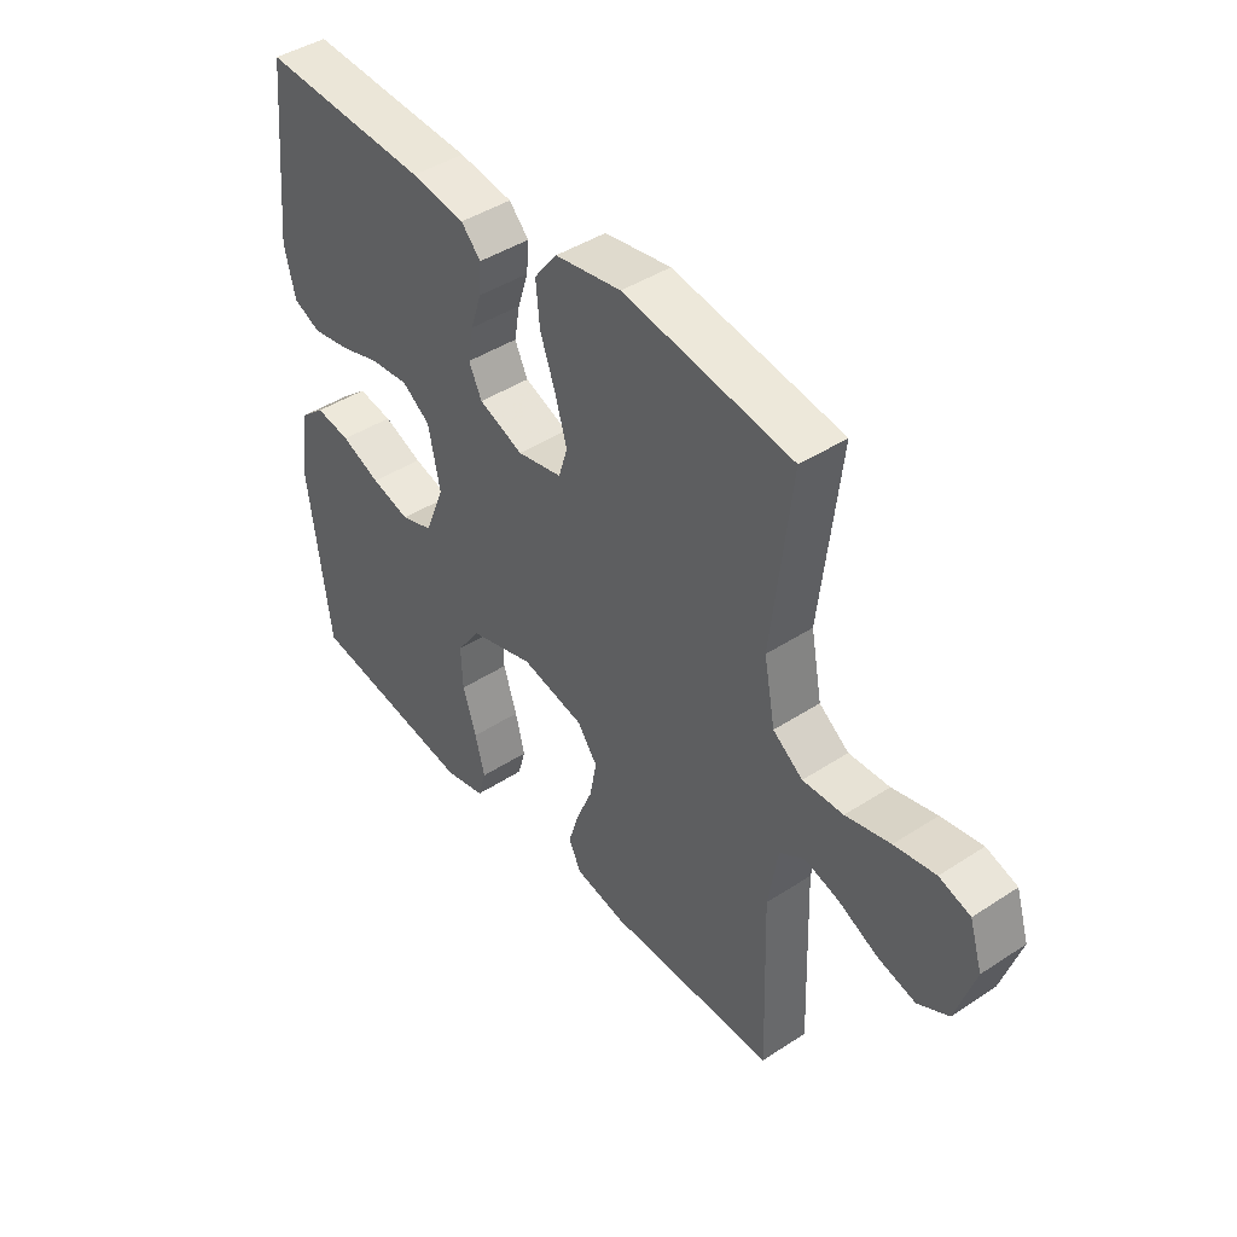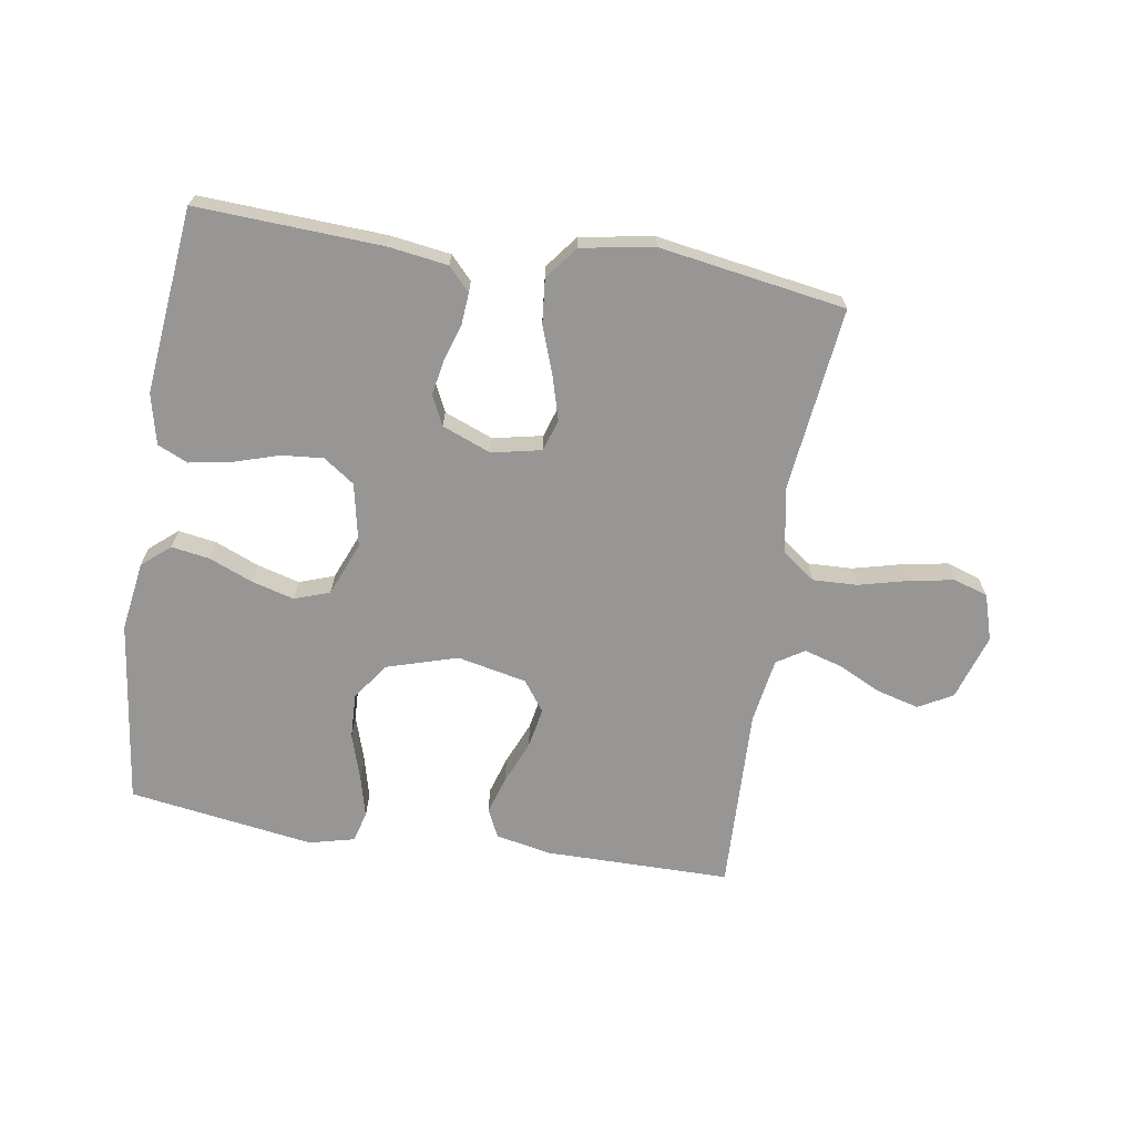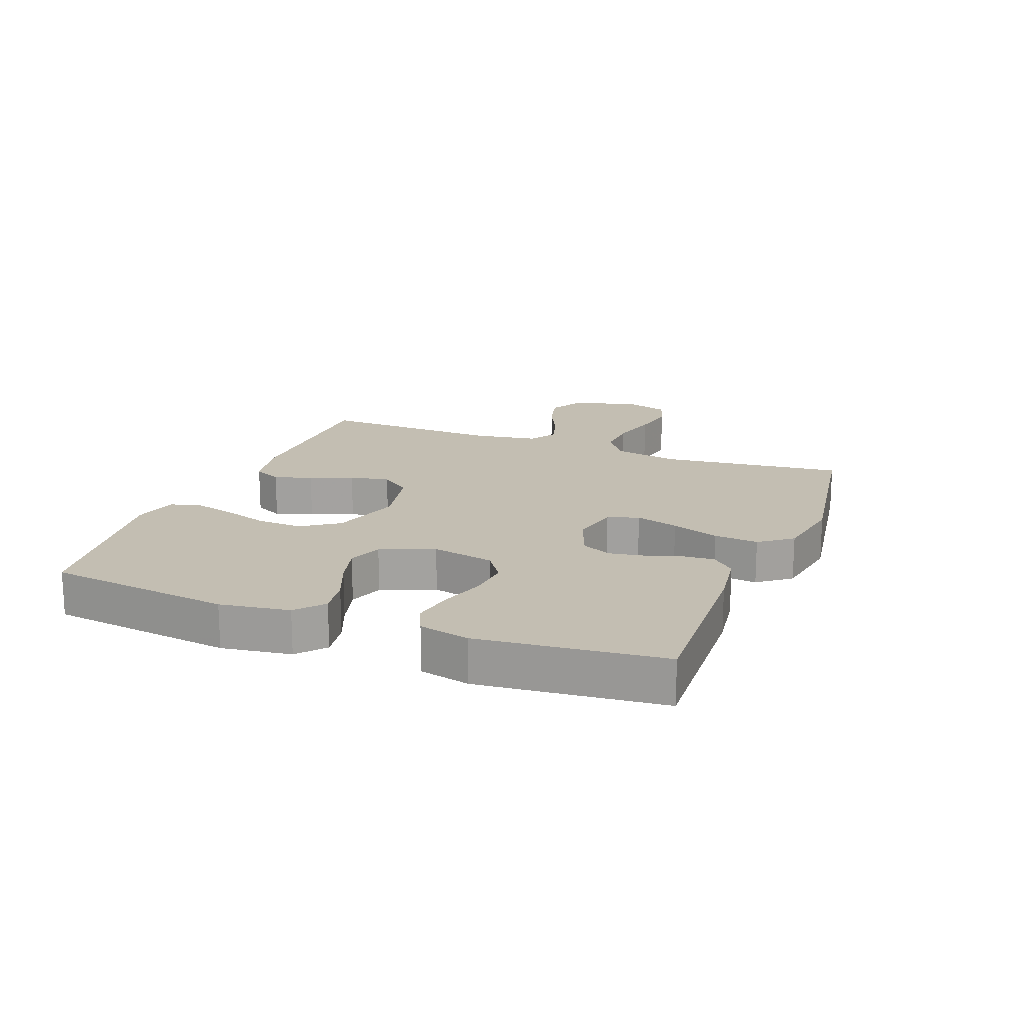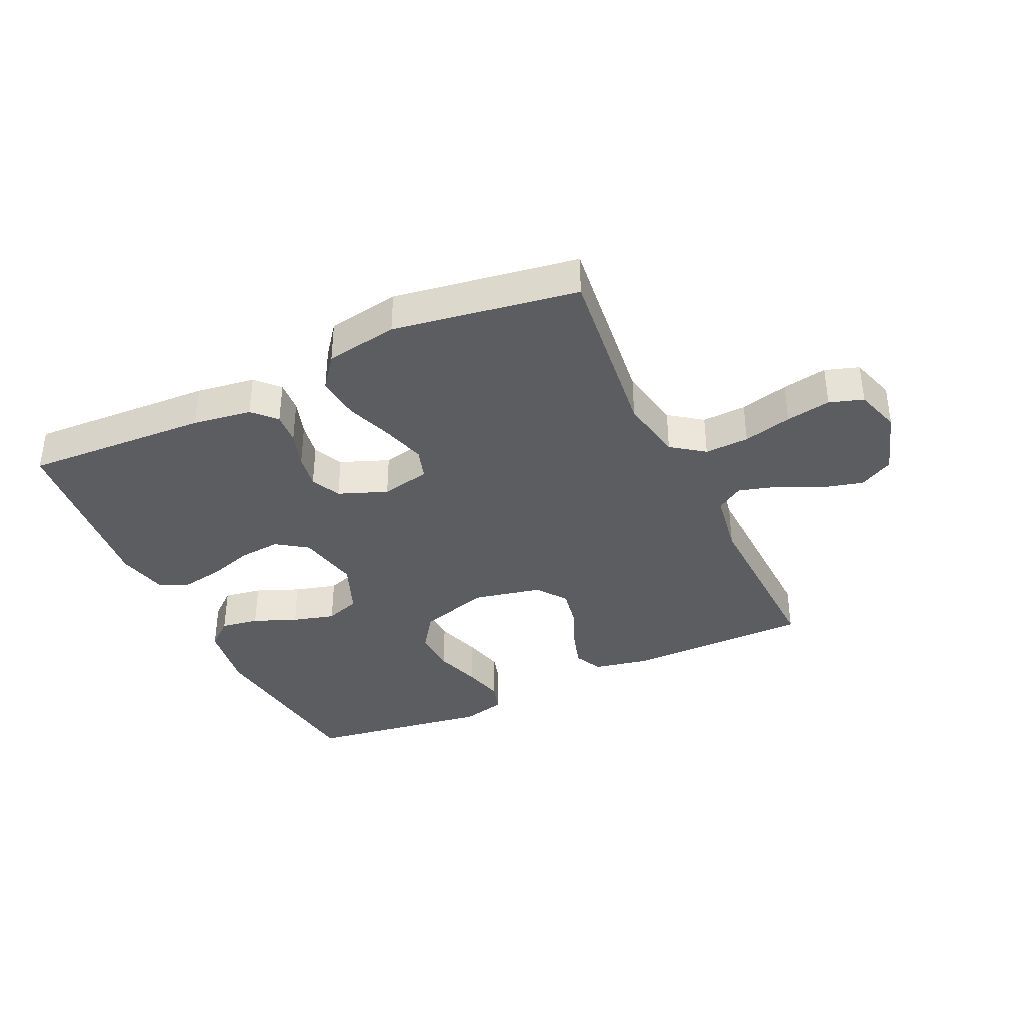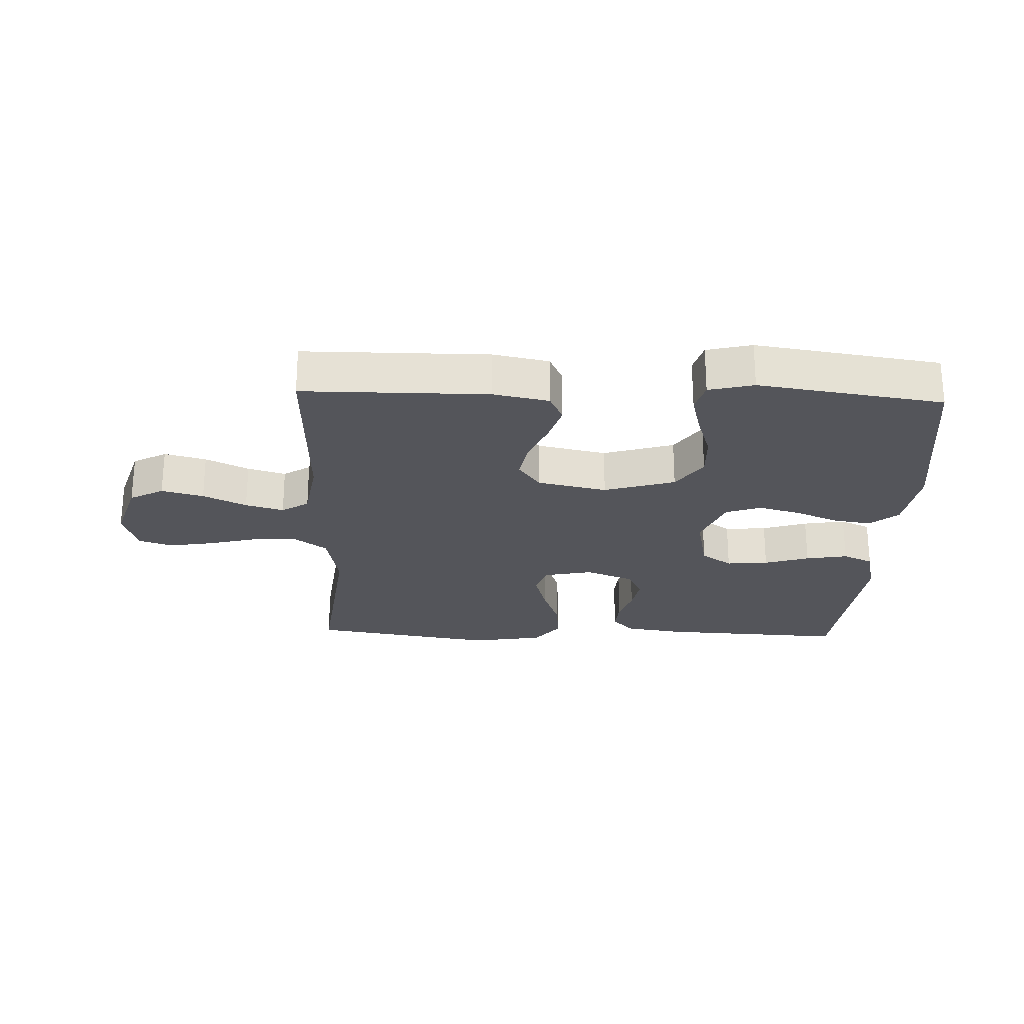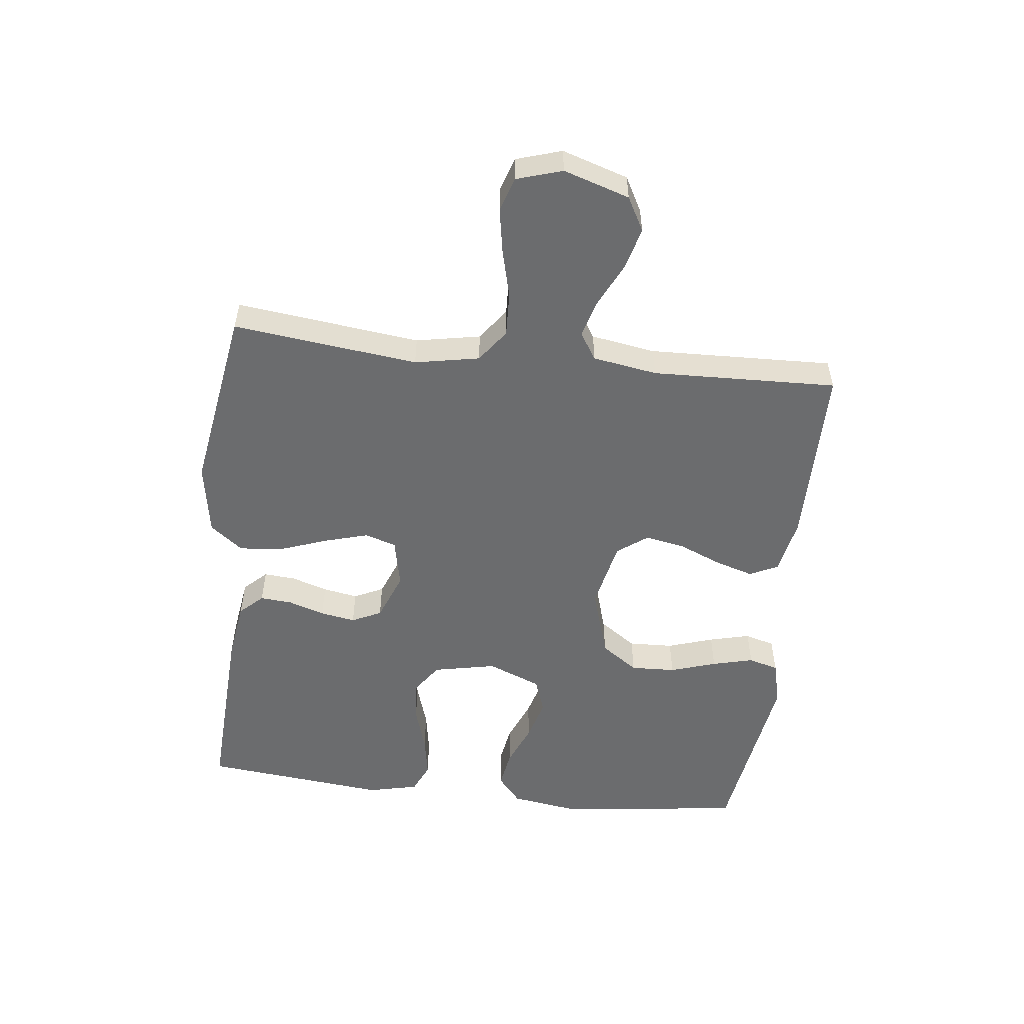
<metadata>
{"format":"obj","ext":"obj","renderer":"f3d","projection":"perspective","resolution":1024,"background":"white","views":[{"elev":43.2,"azim":52.2,"up":"+Z"},{"elev":-67.8,"azim":-9.1,"up":"+Y"},{"elev":17.5,"azim":-68.7,"up":"+Y"},{"elev":-37.2,"azim":25.1,"up":"+Y"},{"elev":-24.9,"azim":177.9,"up":"+Y"},{"elev":-53.6,"azim":83.4,"up":"+Y"}]}
</metadata>
<code>
v -0.5 0.07 -0.5
v -0.538 0.07 -0.2
v -0.521 0.07 -0.087
v -0.476 0.07 -0.049
v -0.414 0.07 -0.059
v -0.344 0.07 -0.088
v -0.275 0.07 -0.107
v -0.218 0.07 -0.087
v -0.183 0.07 0
v -0.204 0.07 0.102
v -0.254 0.07 0.137
v -0.322 0.07 0.131
v -0.395 0.07 0.108
v -0.463 0.07 0.096
v -0.512 0.07 0.118
v -0.531 0.07 0.2
v -0.5 0.07 0.5
v -0.2 0.07 0.485
v -0.104 0.07 0.471
v -0.069 0.07 0.434
v -0.073 0.07 0.382
v -0.092 0.07 0.323
v -0.102 0.07 0.266
v -0.079 0.07 0.218
v 0 0.07 0.187
v 0.08 0.07 0.204
v 0.096 0.07 0.255
v 0.076 0.07 0.325
v 0.048 0.07 0.403
v 0.041 0.07 0.475
v 0.082 0.07 0.528
v 0.2 0.07 0.548
v 0.5 0.07 0.5
v 0.465 0.07 0.2
v 0.485 0.07 0.095
v 0.538 0.07 0.056
v 0.61 0.07 0.059
v 0.689 0.07 0.079
v 0.762 0.07 0.092
v 0.817 0.07 0.074
v 0.84 0.07 0
v 0.806 0.07 -0.107
v 0.751 0.07 -0.137
v 0.683 0.07 -0.119
v 0.613 0.07 -0.085
v 0.551 0.07 -0.067
v 0.507 0.07 -0.095
v 0.49 0.07 -0.2
v 0.5 0.07 -0.5
v 0.2 0.07 -0.501
v 0.11 0.07 -0.483
v 0.088 0.07 -0.437
v 0.107 0.07 -0.375
v 0.136 0.07 -0.306
v 0.148 0.07 -0.241
v 0.112 0.07 -0.192
v 0 0.07 -0.168
v -0.115 0.07 -0.203
v -0.157 0.07 -0.263
v -0.154 0.07 -0.336
v -0.13 0.07 -0.411
v -0.113 0.07 -0.478
v -0.127 0.07 -0.527
v -0.2 0.07 -0.545
v -0.5 0 -0.5
v -0.538 0 -0.2
v -0.521 0 -0.087
v -0.476 0 -0.049
v -0.414 0 -0.059
v -0.344 0 -0.088
v -0.275 0 -0.107
v -0.218 0 -0.087
v -0.183 0 0
v -0.204 0 0.102
v -0.254 0 0.137
v -0.322 0 0.131
v -0.395 0 0.108
v -0.463 0 0.096
v -0.512 0 0.118
v -0.531 0 0.2
v -0.5 0 0.5
v -0.2 0 0.485
v -0.104 0 0.471
v -0.069 0 0.434
v -0.073 0 0.382
v -0.092 0 0.323
v -0.102 0 0.266
v -0.079 0 0.218
v 0 0 0.187
v 0.08 0 0.204
v 0.096 0 0.255
v 0.076 0 0.325
v 0.048 0 0.403
v 0.041 0 0.475
v 0.082 0 0.528
v 0.2 0 0.548
v 0.5 0 0.5
v 0.465 0 0.2
v 0.485 0 0.095
v 0.538 0 0.056
v 0.61 0 0.059
v 0.689 0 0.079
v 0.762 0 0.092
v 0.817 0 0.074
v 0.84 0 0
v 0.806 0 -0.107
v 0.751 0 -0.137
v 0.683 0 -0.119
v 0.613 0 -0.085
v 0.551 0 -0.067
v 0.507 0 -0.095
v 0.49 0 -0.2
v 0.5 0 -0.5
v 0.2 0 -0.501
v 0.11 0 -0.483
v 0.088 0 -0.437
v 0.107 0 -0.375
v 0.136 0 -0.306
v 0.148 0 -0.241
v 0.112 0 -0.192
v 0 0 -0.168
v -0.115 0 -0.203
v -0.157 0 -0.263
v -0.154 0 -0.336
v -0.13 0 -0.411
v -0.113 0 -0.478
v -0.127 0 -0.527
v -0.2 0 -0.545
f 60 61 62 63
f 60 63 64 1
f 51 52 53 54
f 51 54 55
f 48 49 50 51
f 47 48 51 55
f 46 47 55 56
f 42 43 44 45
f 42 45 46
f 41 42 46
f 40 41 46
f 37 38 39 40
f 37 40 46 56
f 31 32 33 34
f 31 34 35
f 28 29 30 31
f 27 28 31 35
f 26 27 35 36
f 19 20 21 22
f 19 22 23
f 18 19 23
f 17 18 23
f 16 17 23 24
f 12 13 14 15
f 11 12 15 16
f 3 4 5 6
f 3 6 7
f 2 3 7
f 59 60 1 2
f 58 59 2 7
f 57 58 7 8
f 36 37 56 57
f 25 26 36 57
f 25 57 8 9
f 11 16 24 25
f 10 11 25
f 9 10 25
f 127 126 125 124
f 65 128 127 124
f 118 117 116 115
f 119 118 115
f 115 114 113 112
f 119 115 112 111
f 120 119 111 110
f 109 108 107 106
f 110 109 106
f 110 106 105
f 110 105 104
f 104 103 102 101
f 120 110 104 101
f 98 97 96 95
f 99 98 95
f 95 94 93 92
f 99 95 92 91
f 100 99 91 90
f 86 85 84 83
f 87 86 83
f 87 83 82
f 87 82 81
f 88 87 81 80
f 79 78 77 76
f 80 79 76 75
f 70 69 68 67
f 71 70 67
f 71 67 66
f 66 65 124 123
f 71 66 123 122
f 72 71 122 121
f 121 120 101 100
f 121 100 90 89
f 73 72 121 89
f 89 88 80 75
f 89 75 74
f 89 74 73
f 1 65 66 2
f 2 66 67 3
f 3 67 68 4
f 4 68 69 5
f 5 69 70 6
f 6 70 71 7
f 7 71 72 8
f 8 72 73 9
f 9 73 74 10
f 10 74 75 11
f 11 75 76 12
f 12 76 77 13
f 13 77 78 14
f 14 78 79 15
f 15 79 80 16
f 16 80 81 17
f 17 81 82 18
f 18 82 83 19
f 19 83 84 20
f 20 84 85 21
f 21 85 86 22
f 22 86 87 23
f 23 87 88 24
f 24 88 89 25
f 25 89 90 26
f 26 90 91 27
f 27 91 92 28
f 28 92 93 29
f 29 93 94 30
f 30 94 95 31
f 31 95 96 32
f 32 96 97 33
f 33 97 98 34
f 34 98 99 35
f 35 99 100 36
f 36 100 101 37
f 37 101 102 38
f 38 102 103 39
f 39 103 104 40
f 40 104 105 41
f 41 105 106 42
f 42 106 107 43
f 43 107 108 44
f 44 108 109 45
f 45 109 110 46
f 46 110 111 47
f 47 111 112 48
f 48 112 113 49
f 49 113 114 50
f 50 114 115 51
f 51 115 116 52
f 52 116 117 53
f 53 117 118 54
f 54 118 119 55
f 55 119 120 56
f 56 120 121 57
f 57 121 122 58
f 58 122 123 59
f 59 123 124 60
f 60 124 125 61
f 61 125 126 62
f 62 126 127 63
f 63 127 128 64
f 64 128 65 1

</code>
